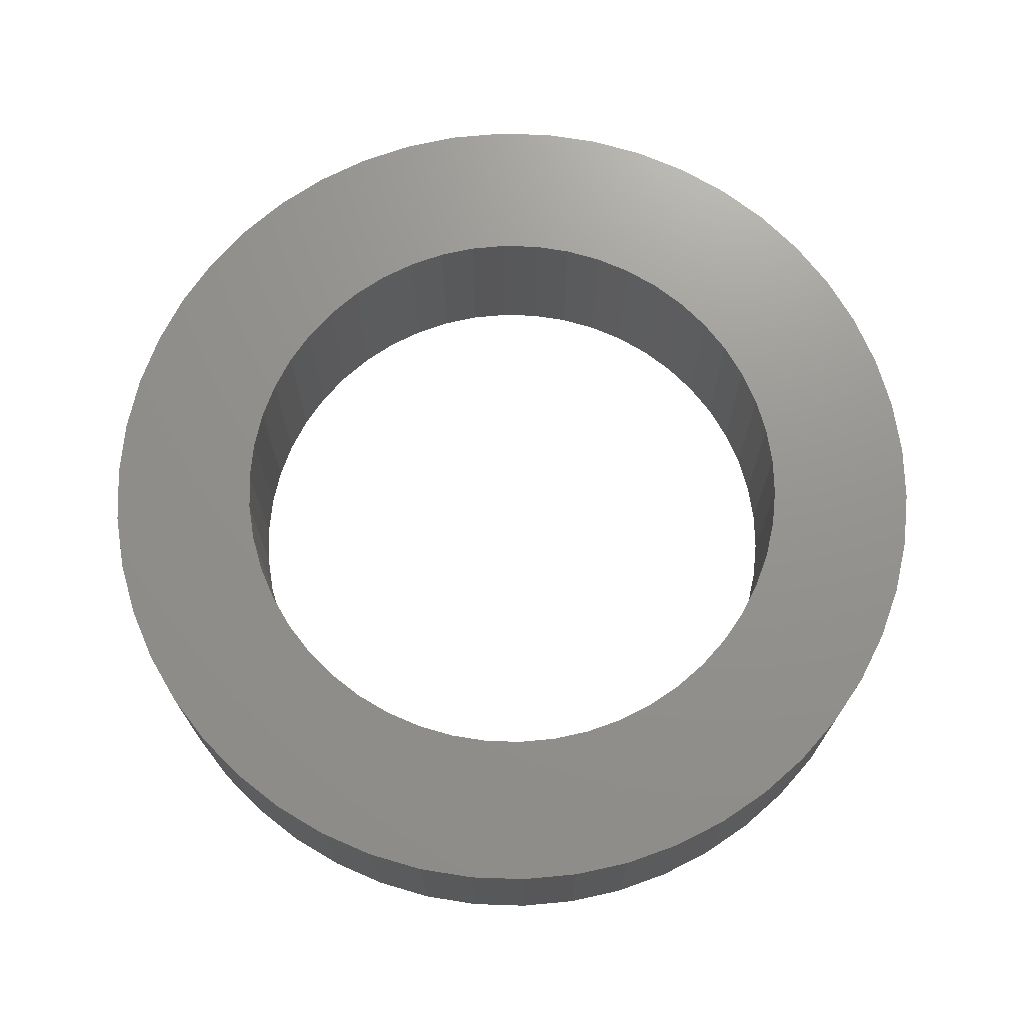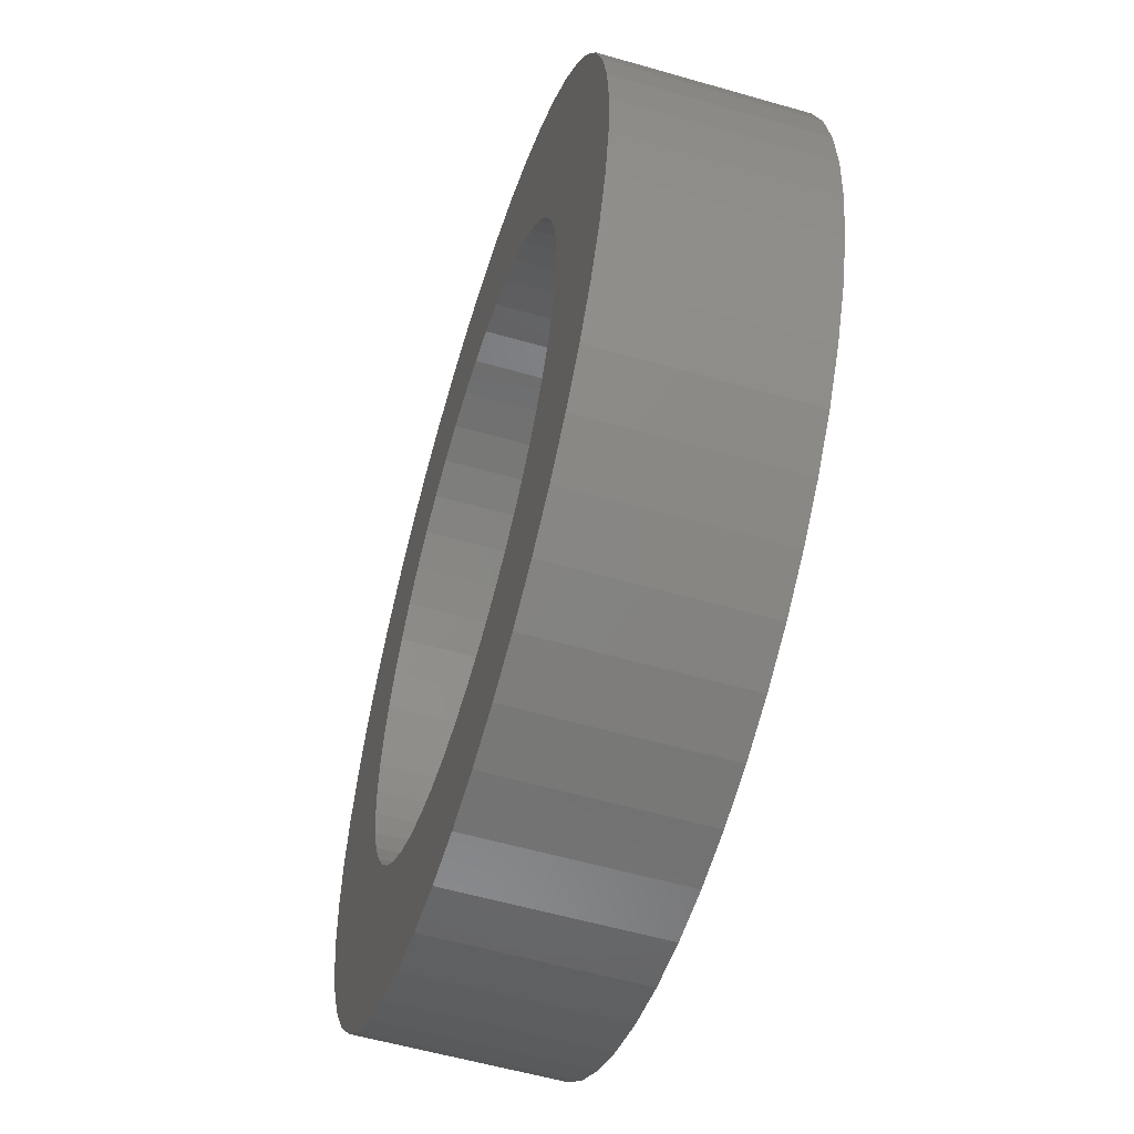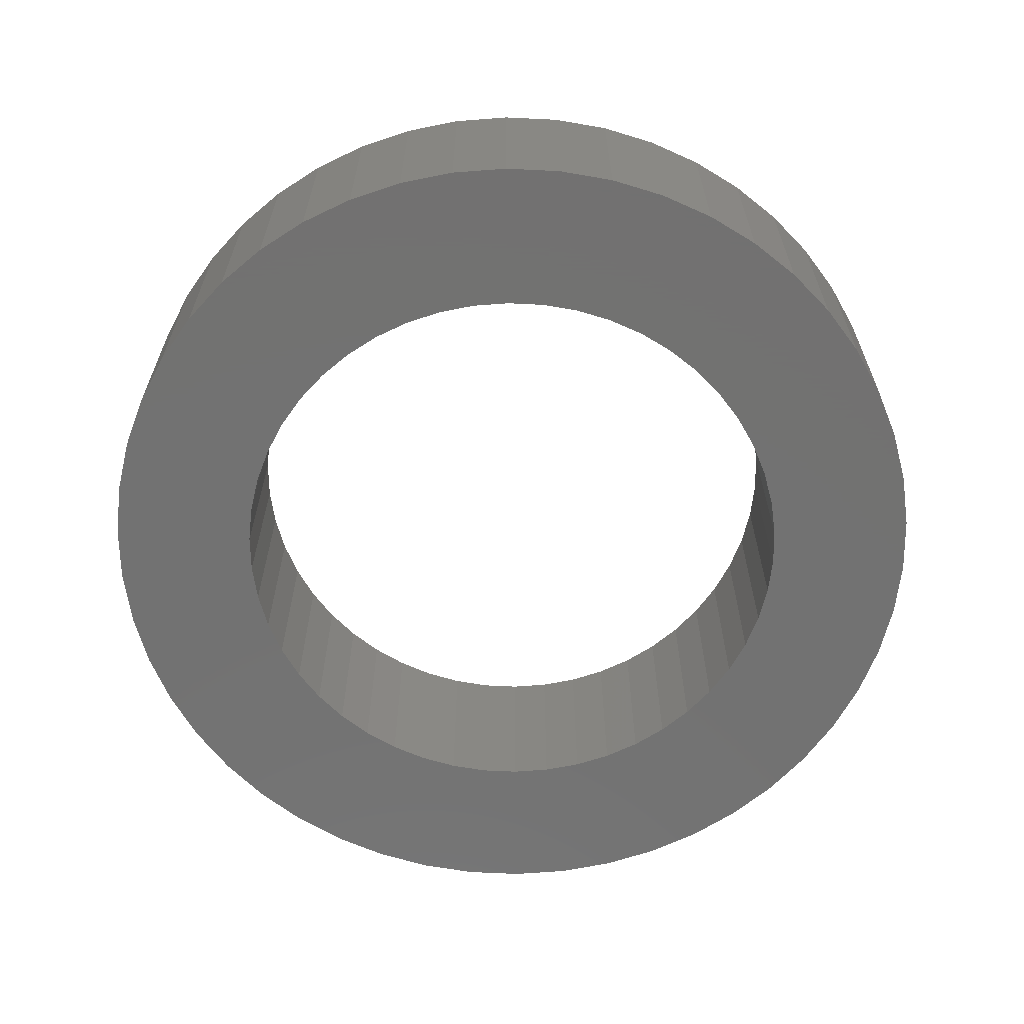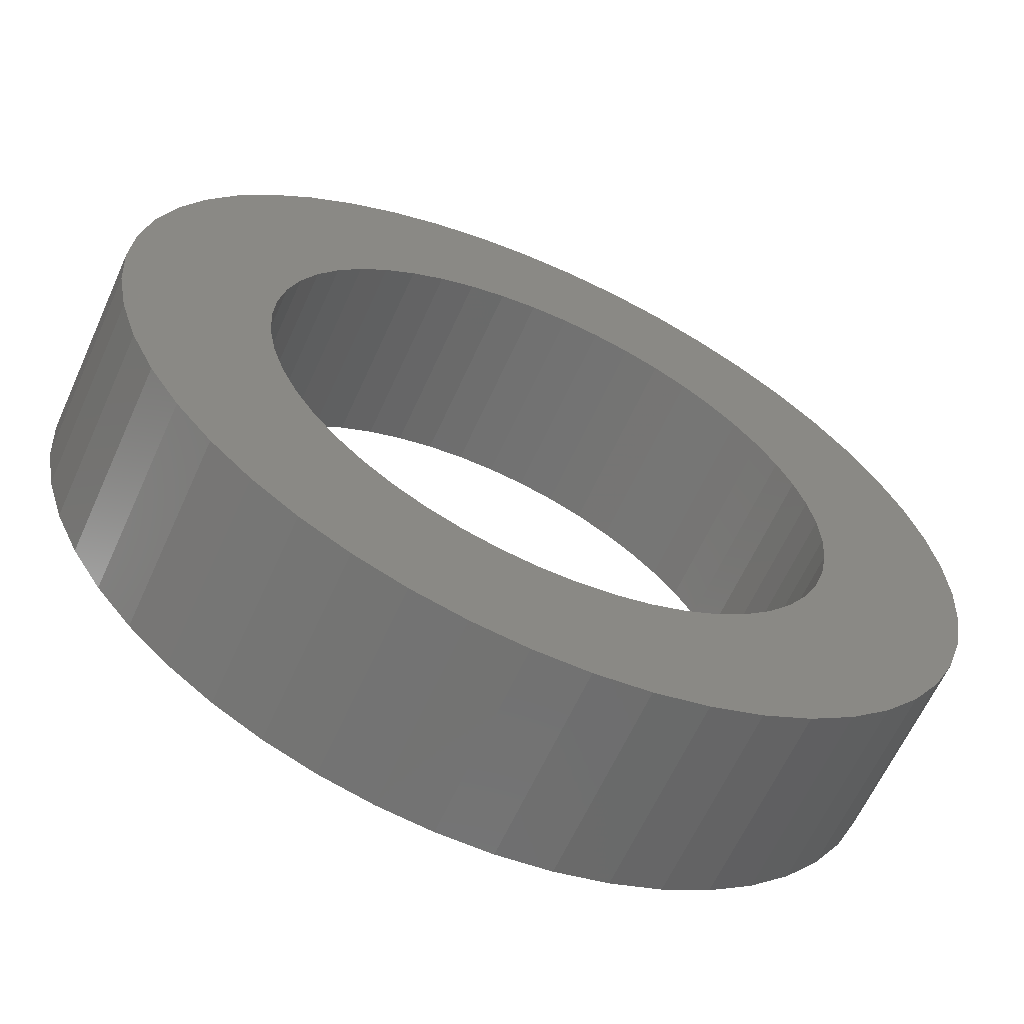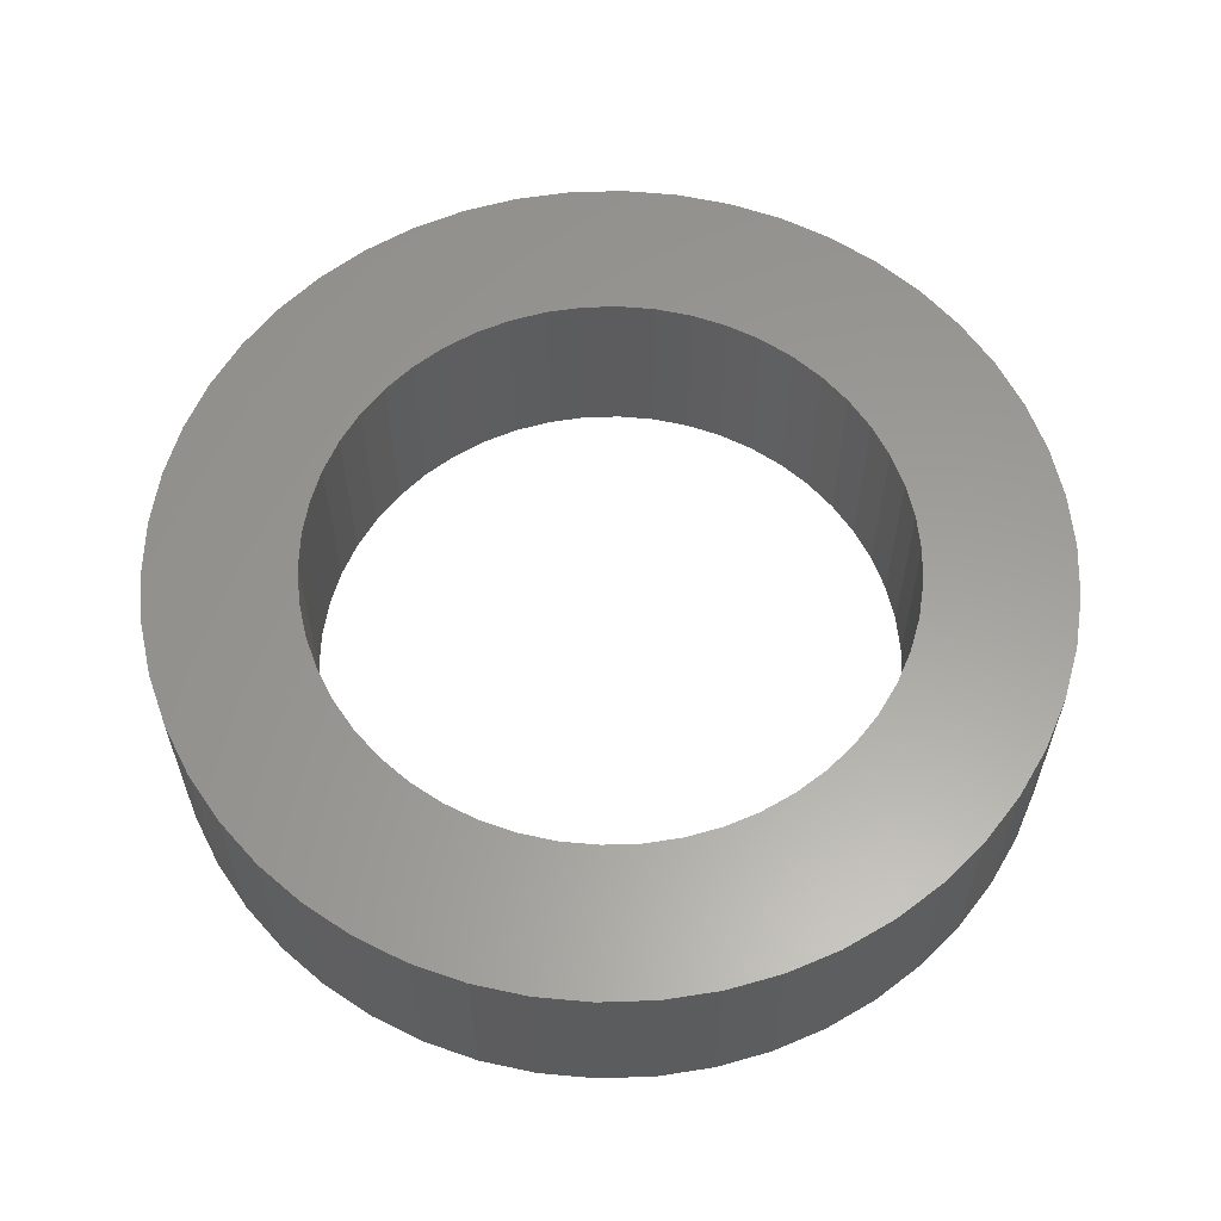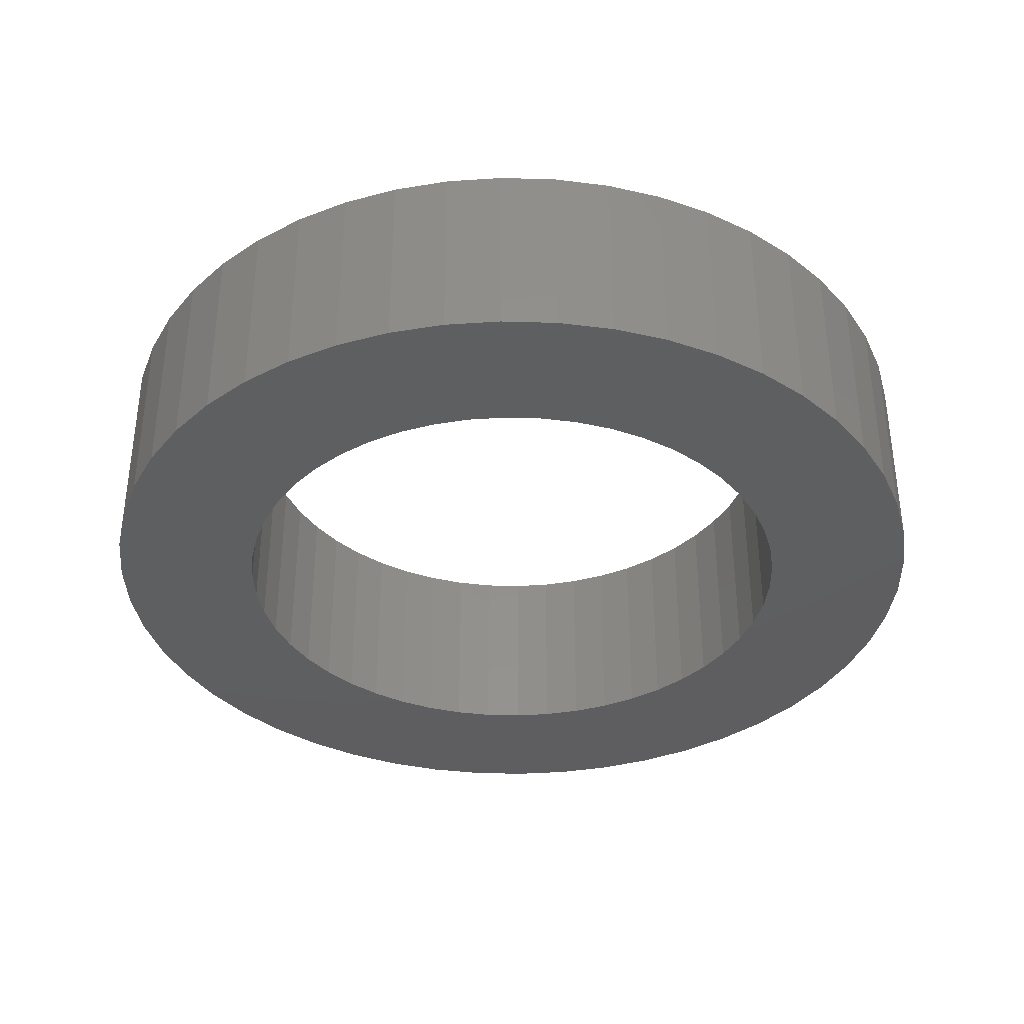
<metadata>
{"format":"stl","ext":"stl","renderer":"f3d","projection":"perspective","resolution":1024,"background":"white","views":[{"elev":71.3,"azim":124.3,"up":"+Z"},{"elev":-56.5,"azim":73.2,"up":"+Y"},{"elev":-64.0,"azim":33.2,"up":"+Z"},{"elev":-62.9,"azim":-24.3,"up":"+Y"},{"elev":60.4,"azim":19.7,"up":"+Z"},{"elev":-36.6,"azim":105.8,"up":"+Z"}]}
</metadata>
<code>
# stl→obj: 200 verts, 400 faces
v 9 0 4
v 8.929 1.128 0
v 8.929 1.128 4
v 9 0 0
v -9 0 0
v -8.929 1.128 4
v -8.929 1.128 0
v -9 0 4
v 0.5651 8.982 0
v -0.5651 8.982 4
v 0.5651 8.982 4
v -0.5651 8.982 0
v -0.5651 -8.982 0
v 0.5651 -8.982 4
v -0.5651 -8.982 4
v 0.5651 -8.982 0
v 6.561 6.161 0
v 5.737 6.935 4
v 6.561 6.161 4
v 5.737 6.935 0
v -5.737 6.935 0
v -6.561 6.161 4
v -5.737 6.935 4
v -6.561 6.161 0
v -2.781 8.56 0
v -3.832 8.143 4
v -2.781 8.56 4
v -3.832 8.143 0
v 8.368 -3.313 4
v 8.717 -2.238 0
v 8.717 -2.238 4
v 8.368 -3.313 0
v 8.368 3.313 4
v 7.887 4.336 0
v 7.887 4.336 4
v 8.368 3.313 0
v 8.717 2.238 0
v 8.717 2.238 4
v 7.281 5.29 0
v 7.281 5.29 4
v 3.832 8.143 0
v 2.781 8.56 4
v 3.832 8.143 4
v 2.781 8.56 0
v 1.686 8.841 4
v 1.686 8.841 0
v 4.822 7.599 0
v 4.822 7.599 4
v -8.368 3.313 0
v -7.887 4.336 4
v -7.887 4.336 0
v -8.368 3.313 4
v -8.717 2.238 0
v -8.717 2.238 4
v -1.686 8.841 0
v -1.686 8.841 4
v 1.686 -8.841 4
v 1.686 -8.841 0
v -7.281 5.29 4
v -7.281 5.29 0
v 6 0 4
v 5.953 0.752 4
v 8.929 -1.128 4
v 5.811 1.492 4
v 5.953 -0.752 4
v 5.579 2.209 4
v 5.258 2.891 4
v 5.811 -1.492 4
v 4.854 3.527 4
v 5.579 -2.209 4
v 4.374 4.107 4
v 3.825 4.623 4
v 3.215 5.066 4
v 2.555 5.429 4
v 1.854 5.706 4
v 1.124 5.894 4
v 0.3767 5.988 4
v -0.3767 5.988 4
v -1.124 5.894 4
v -1.854 5.706 4
v -2.555 5.429 4
v -3.215 5.066 4
v -4.822 7.599 4
v -3.825 4.623 4
v -4.374 4.107 4
v -4.854 3.527 4
v -5.258 2.891 4
v -5.579 2.209 4
v 7.887 -4.336 4
v 5.258 -2.891 4
v 7.281 -5.29 4
v 4.854 -3.527 4
v 6.561 -6.161 4
v 4.374 -4.107 4
v 5.737 -6.935 4
v 3.825 -4.623 4
v 4.822 -7.599 4
v 3.215 -5.066 4
v 3.832 -8.143 4
v 2.555 -5.429 4
v 2.781 -8.56 4
v 1.854 -5.706 4
v 1.124 -5.894 4
v 0.3767 -5.988 4
v -0.3767 -5.988 4
v -1.124 -5.894 4
v -1.686 -8.841 4
v -1.854 -5.706 4
v -2.781 -8.56 4
v -2.555 -5.429 4
v -3.832 -8.143 4
v -3.215 -5.066 4
v -4.822 -7.599 4
v -3.825 -4.623 4
v -5.737 -6.935 4
v -4.374 -4.107 4
v -6.561 -6.161 4
v -4.854 -3.527 4
v -7.281 -5.29 4
v -5.258 -2.891 4
v -7.887 -4.336 4
v -5.579 -2.209 4
v -8.368 -3.313 4
v -5.811 -1.492 4
v -8.717 -2.238 4
v -5.953 -0.752 4
v -8.929 -1.128 4
v -6 0 4
v -5.811 1.492 4
v -5.953 0.752 4
v -4.822 7.599 0
v 8.929 -1.128 0
v 7.281 -5.29 0
v 6.561 -6.161 0
v 7.887 -4.336 0
v 6 0 0
v 5.953 -0.752 0
v 5.811 -1.492 0
v 5.953 0.752 0
v 5.579 -2.209 0
v 5.258 -2.891 0
v 5.811 1.492 0
v 4.854 -3.527 0
v 5.579 2.209 0
v 4.374 -4.107 0
v 5.737 -6.935 0
v 3.825 -4.623 0
v 4.822 -7.599 0
v 3.215 -5.066 0
v 3.832 -8.143 0
v 2.555 -5.429 0
v 2.781 -8.56 0
v 1.854 -5.706 0
v 1.124 -5.894 0
v 0.3767 -5.988 0
v -0.3767 -5.988 0
v -1.124 -5.894 0
v -1.686 -8.841 0
v -1.854 -5.706 0
v -2.781 -8.56 0
v -2.555 -5.429 0
v -3.832 -8.143 0
v -3.215 -5.066 0
v -4.822 -7.599 0
v -3.825 -4.623 0
v -5.737 -6.935 0
v -4.374 -4.107 0
v -6.561 -6.161 0
v -4.854 -3.527 0
v -7.281 -5.29 0
v -5.258 -2.891 0
v -7.887 -4.336 0
v -5.579 -2.209 0
v -8.368 -3.313 0
v 5.258 2.891 0
v 4.854 3.527 0
v 4.374 4.107 0
v 3.825 4.623 0
v 3.215 5.066 0
v 2.555 5.429 0
v 1.854 5.706 0
v 1.124 5.894 0
v 0.3767 5.988 0
v -0.3767 5.988 0
v -1.124 5.894 0
v -1.854 5.706 0
v -2.555 5.429 0
v -3.215 5.066 0
v -3.825 4.623 0
v -4.374 4.107 0
v -4.854 3.527 0
v -5.258 2.891 0
v -5.579 2.209 0
v -5.811 1.492 0
v -5.953 0.752 0
v -6 0 0
v -5.811 -1.492 0
v -8.717 -2.238 0
v -5.953 -0.752 0
v -8.929 -1.128 0
f 1 2 3
f 2 1 4
f 5 6 7
f 6 5 8
f 9 10 11
f 10 9 12
f 13 14 15
f 14 13 16
f 17 18 19
f 18 17 20
f 21 22 23
f 22 21 24
f 25 26 27
f 26 25 28
f 29 30 31
f 30 29 32
f 33 34 35
f 34 33 36
f 3 37 38
f 37 3 2
f 35 39 40
f 39 35 34
f 41 42 43
f 42 41 44
f 44 45 42
f 45 44 46
f 47 43 48
f 43 47 41
f 49 50 51
f 50 49 52
f 53 52 49
f 52 53 54
f 55 27 56
f 27 55 25
f 16 57 14
f 57 16 58
f 38 36 33
f 36 38 37
f 40 17 19
f 17 40 39
f 46 11 45
f 11 46 9
f 20 48 18
f 48 20 47
f 51 59 60
f 59 51 50
f 60 22 24
f 22 60 59
f 7 54 53
f 54 7 6
f 61 1 3
f 62 3 38
f 1 61 63
f 64 38 33
f 65 63 61
f 66 33 35
f 63 65 31
f 67 35 40
f 68 31 65
f 69 40 19
f 31 68 29
f 70 29 68
f 3 62 61
f 38 64 62
f 71 19 18
f 33 66 64
f 35 67 66
f 40 69 67
f 72 18 48
f 19 71 69
f 73 48 43
f 18 72 71
f 48 73 72
f 74 43 42
f 43 74 73
f 42 75 74
f 45 75 42
f 45 76 75
f 11 76 45
f 11 77 76
f 11 78 77
f 10 78 11
f 10 79 78
f 56 79 10
f 56 80 79
f 27 80 56
f 80 27 81
f 26 81 27
f 81 26 82
f 83 82 26
f 82 83 84
f 23 84 83
f 84 23 85
f 22 85 23
f 85 22 86
f 59 86 22
f 86 59 87
f 50 87 59
f 87 50 88
f 52 88 50
f 29 70 89
f 90 89 70
f 89 90 91
f 92 91 90
f 91 92 93
f 94 93 92
f 93 94 95
f 96 95 94
f 95 96 97
f 98 97 96
f 97 98 99
f 100 99 98
f 99 100 101
f 102 101 100
f 102 57 101
f 103 57 102
f 103 14 57
f 104 14 103
f 105 14 104
f 105 15 14
f 106 15 105
f 106 107 15
f 108 107 106
f 109 108 110
f 108 109 107
f 111 110 112
f 113 112 114
f 110 111 109
f 115 114 116
f 112 113 111
f 117 116 118
f 119 118 120
f 121 120 122
f 114 115 113
f 123 122 124
f 125 124 126
f 127 126 128
f 88 52 129
f 116 117 115
f 54 129 52
f 118 119 117
f 129 54 130
f 120 121 119
f 6 130 54
f 122 123 121
f 130 6 128
f 124 125 123
f 8 128 6
f 126 127 125
f 128 8 127
f 28 83 26
f 83 28 131
f 131 23 83
f 23 131 21
f 12 56 10
f 56 12 55
f 63 4 1
f 4 63 132
f 93 133 91
f 133 93 134
f 89 32 29
f 32 89 135
f 31 132 63
f 132 31 30
f 136 4 132
f 137 132 30
f 4 136 2
f 138 30 32
f 139 2 136
f 140 32 135
f 2 139 37
f 141 135 133
f 142 37 139
f 143 133 134
f 37 142 36
f 144 36 142
f 132 137 136
f 30 138 137
f 145 134 146
f 32 140 138
f 135 141 140
f 133 143 141
f 147 146 148
f 134 145 143
f 149 148 150
f 146 147 145
f 148 149 147
f 151 150 152
f 150 151 149
f 152 153 151
f 58 153 152
f 58 154 153
f 16 154 58
f 16 155 154
f 16 156 155
f 13 156 16
f 13 157 156
f 158 157 13
f 158 159 157
f 160 159 158
f 159 160 161
f 162 161 160
f 161 162 163
f 164 163 162
f 163 164 165
f 166 165 164
f 165 166 167
f 168 167 166
f 167 168 169
f 170 169 168
f 169 170 171
f 172 171 170
f 171 172 173
f 174 173 172
f 36 144 34
f 175 34 144
f 34 175 39
f 176 39 175
f 39 176 17
f 177 17 176
f 17 177 20
f 178 20 177
f 20 178 47
f 179 47 178
f 47 179 41
f 180 41 179
f 41 180 44
f 181 44 180
f 181 46 44
f 182 46 181
f 182 9 46
f 183 9 182
f 184 9 183
f 184 12 9
f 185 12 184
f 185 55 12
f 186 55 185
f 25 186 187
f 186 25 55
f 28 187 188
f 131 188 189
f 187 28 25
f 21 189 190
f 188 131 28
f 24 190 191
f 60 191 192
f 51 192 193
f 189 21 131
f 49 193 194
f 53 194 195
f 7 195 196
f 173 174 197
f 190 24 21
f 198 197 174
f 191 60 24
f 197 198 199
f 192 51 60
f 200 199 198
f 193 49 51
f 199 200 196
f 194 53 49
f 5 196 200
f 195 7 53
f 196 5 7
f 150 97 99
f 97 150 148
f 146 93 95
f 93 146 134
f 91 135 89
f 135 91 133
f 160 107 109
f 107 160 158
f 168 119 170
f 119 168 117
f 170 121 172
f 121 170 119
f 174 125 198
f 125 174 123
f 152 99 101
f 99 152 150
f 58 101 57
f 101 58 152
f 158 15 107
f 15 158 13
f 162 109 111
f 109 162 160
f 168 115 117
f 115 168 166
f 172 123 174
f 123 172 121
f 198 127 200
f 127 198 125
f 200 8 5
f 8 200 127
f 148 95 97
f 95 148 146
f 164 111 113
f 111 164 162
f 166 113 115
f 113 166 164
f 136 62 139
f 62 136 61
f 128 195 130
f 195 128 196
f 184 77 78
f 77 184 183
f 155 105 104
f 105 155 156
f 178 71 72
f 71 178 177
f 190 84 85
f 84 190 189
f 187 80 81
f 80 187 186
f 144 67 175
f 67 144 66
f 139 64 142
f 64 139 62
f 181 74 75
f 74 181 180
f 182 75 76
f 75 182 181
f 180 73 74
f 73 180 179
f 88 192 87
f 192 88 193
f 87 191 86
f 191 87 192
f 129 193 88
f 193 129 194
f 189 82 84
f 82 189 188
f 185 78 79
f 78 185 184
f 140 68 138
f 68 140 70
f 154 104 103
f 104 154 155
f 142 66 144
f 66 142 64
f 176 71 177
f 71 176 69
f 175 69 176
f 69 175 67
f 183 76 77
f 76 183 182
f 179 72 73
f 72 179 178
f 86 190 85
f 190 86 191
f 130 194 129
f 194 130 195
f 186 79 80
f 79 186 185
f 145 96 94
f 96 145 147
f 138 65 137
f 65 138 68
f 159 110 108
f 110 159 161
f 120 173 122
f 173 120 171
f 151 102 100
f 102 151 153
f 188 81 82
f 81 188 187
f 149 100 98
f 100 149 151
f 141 70 140
f 70 141 90
f 145 92 143
f 92 145 94
f 137 61 136
f 61 137 65
f 122 197 124
f 197 122 173
f 126 196 128
f 196 126 199
f 153 103 102
f 103 153 154
f 147 98 96
f 98 147 149
f 143 90 141
f 90 143 92
f 156 106 105
f 106 156 157
f 165 116 114
f 116 165 167
f 157 108 106
f 108 157 159
f 116 169 118
f 169 116 167
f 118 171 120
f 171 118 169
f 124 199 126
f 199 124 197
f 161 112 110
f 112 161 163
f 163 114 112
f 114 163 165

</code>
